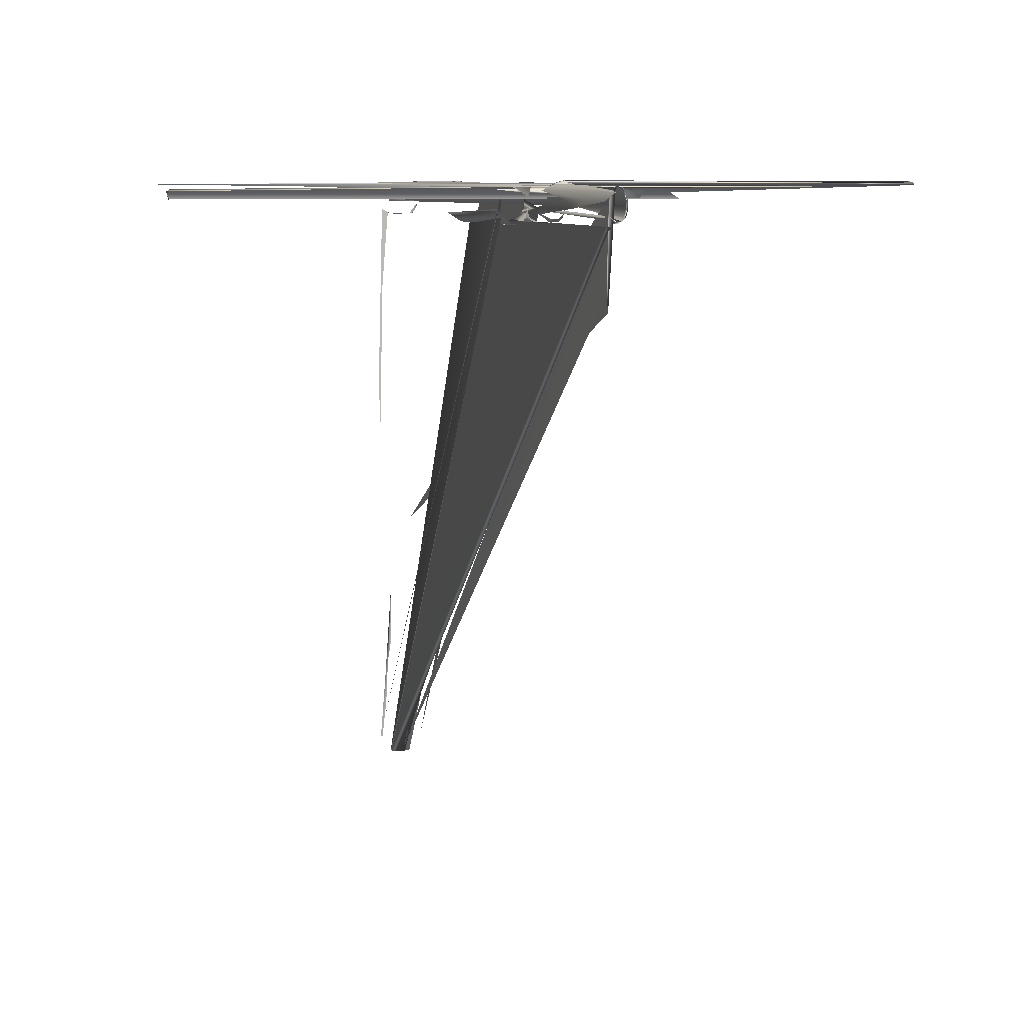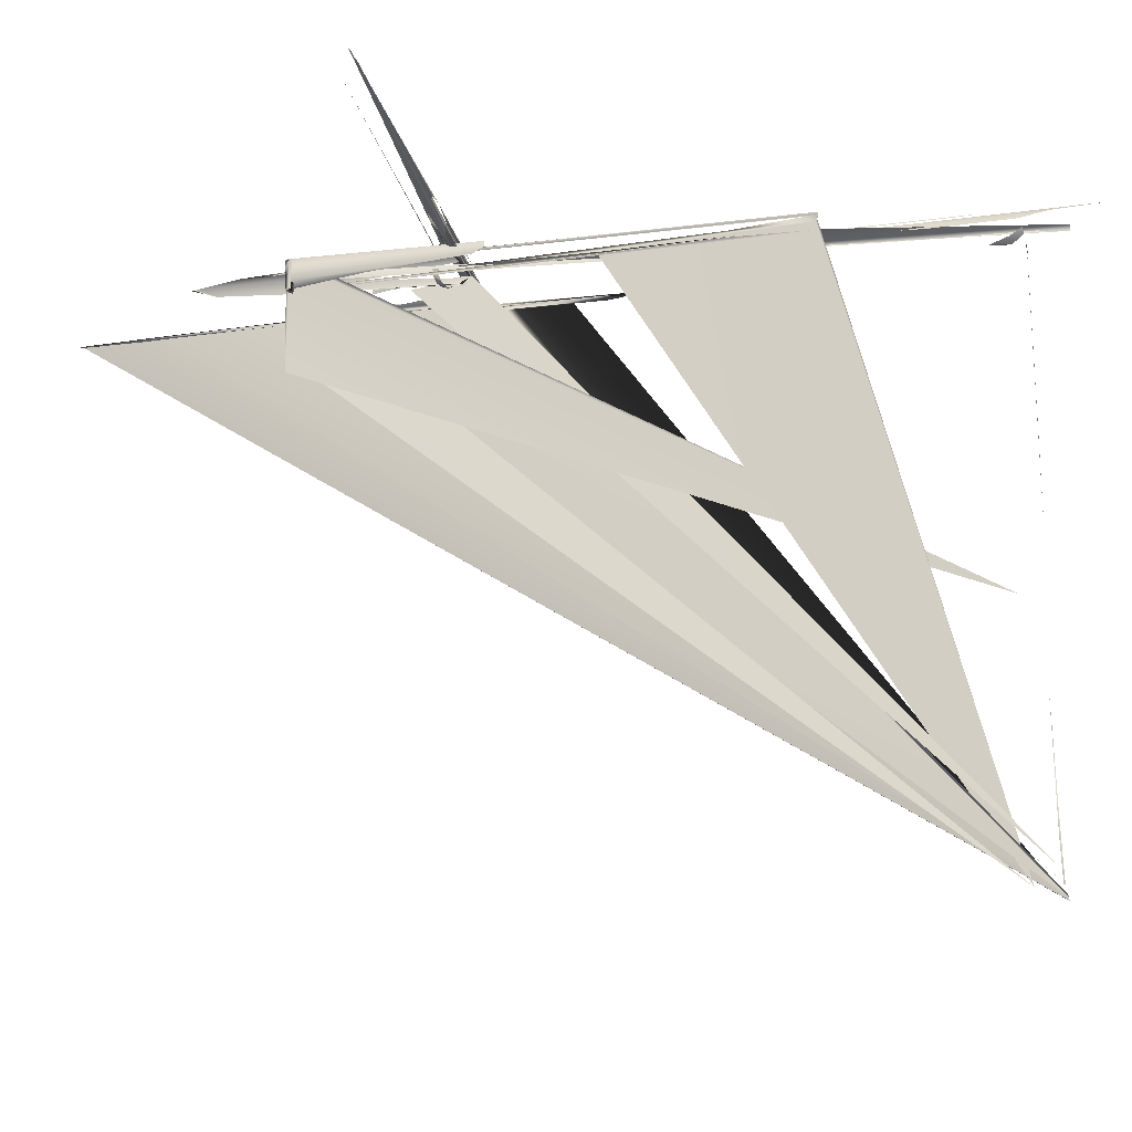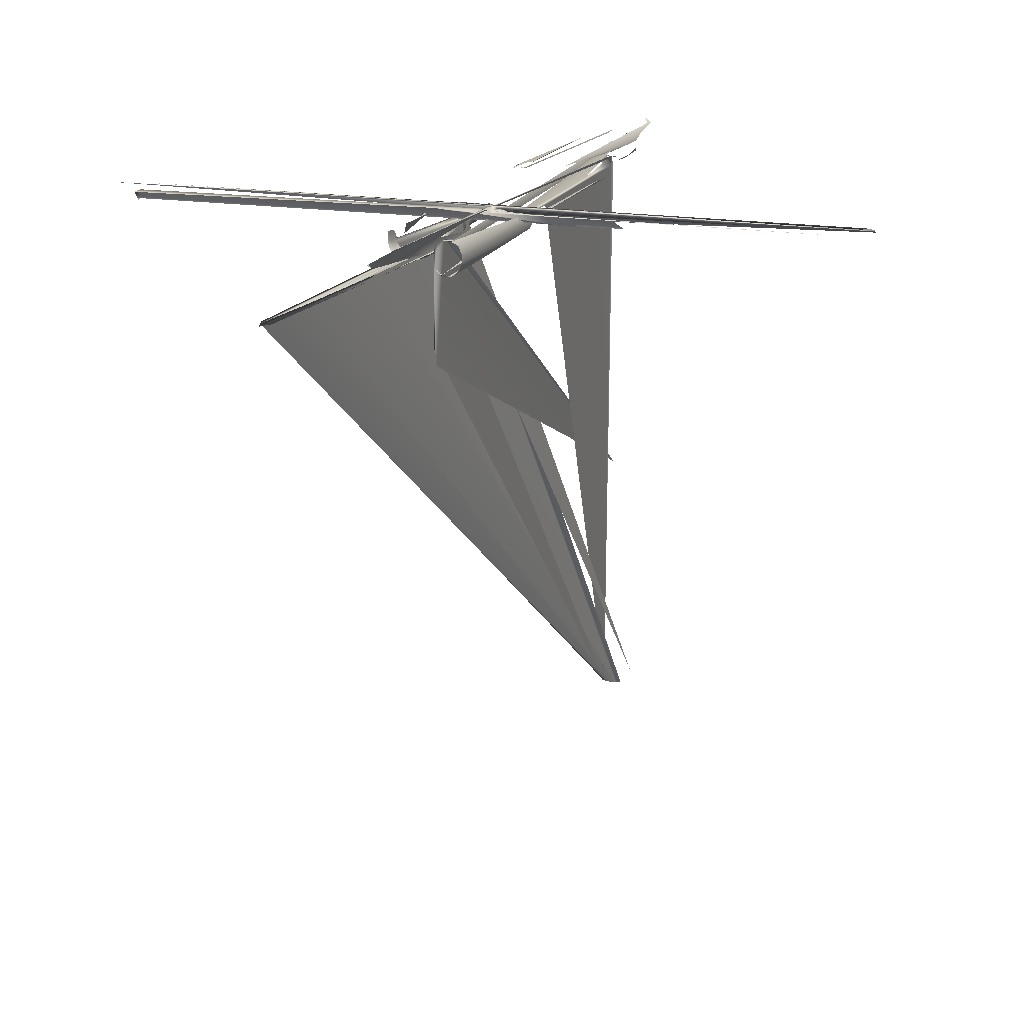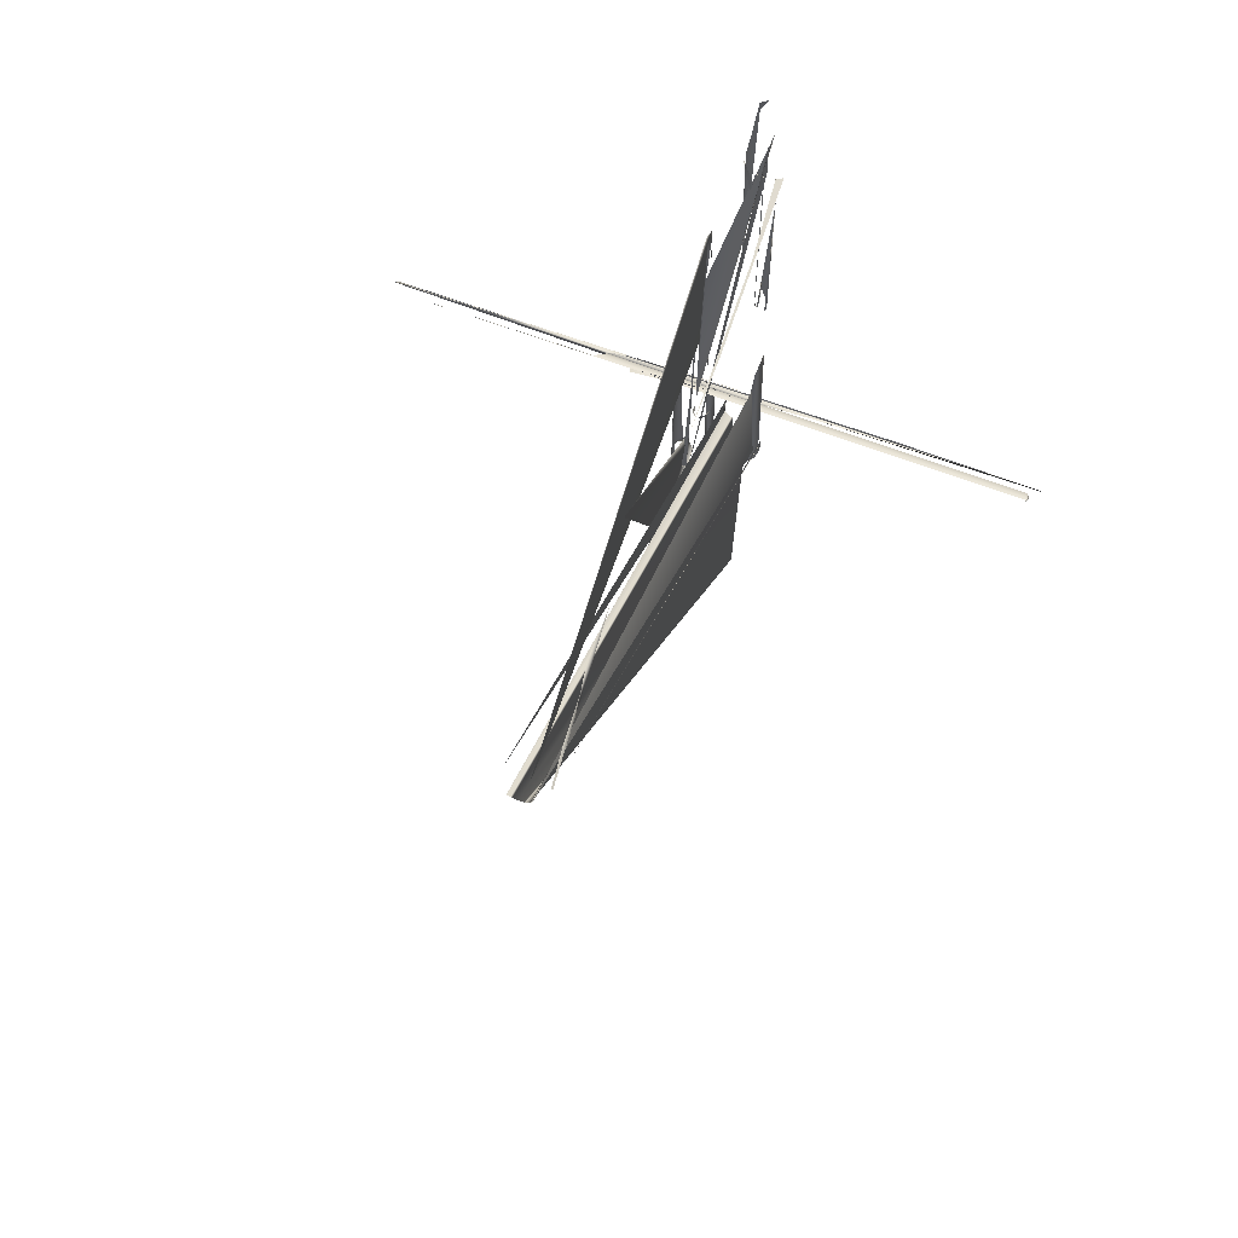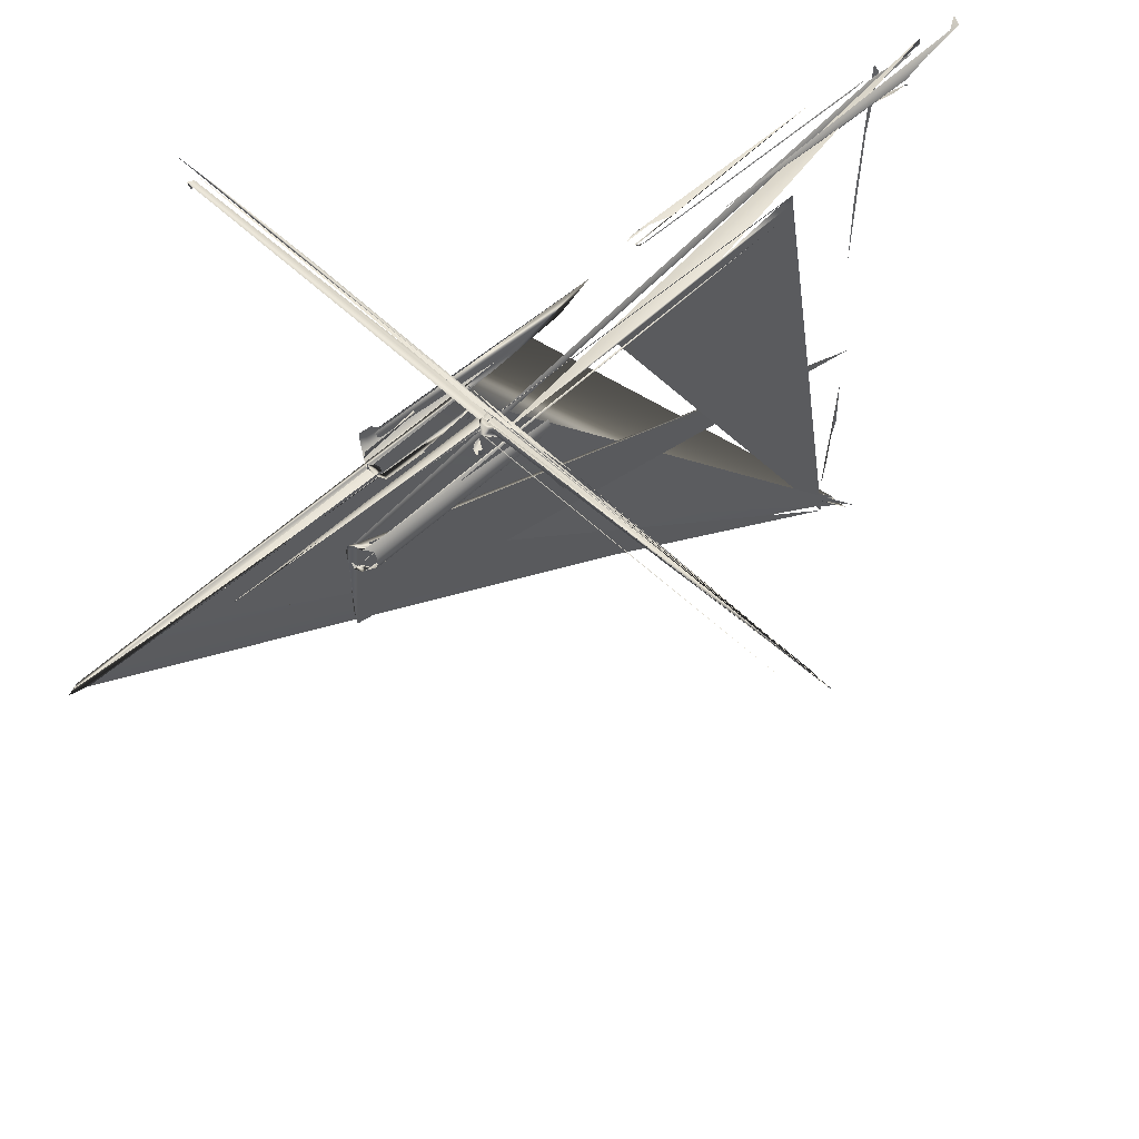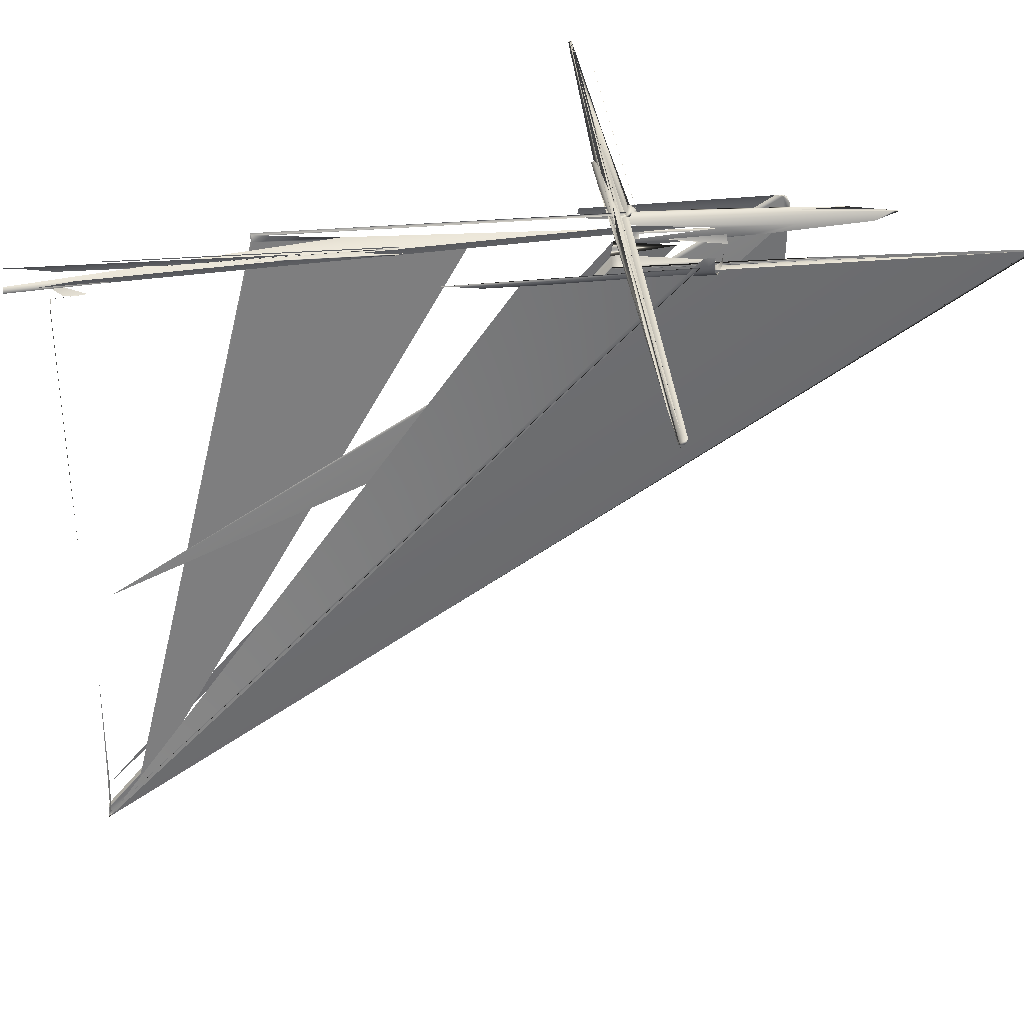
<metadata>
{"format":"obj","ext":"obj","renderer":"f3d","projection":"perspective","resolution":1024,"background":"white","views":[{"elev":6.9,"azim":-13.4,"up":"+Z"},{"elev":-22.4,"azim":102.4,"up":"+Z"},{"elev":16.3,"azim":20.1,"up":"+Z"},{"elev":69.4,"azim":-160.0,"up":"+Y"},{"elev":54.3,"azim":45.3,"up":"+Z"},{"elev":35.8,"azim":-96.4,"up":"+Z"}]}
</metadata>
<code>
g U_Pelvis_copy
v 0.01863 -0.4561 1.7
v 3.537e-05 -0.4658 1.871
v 0.01434 -0.4802 2.537
v 0.02832 -0.4711 2.737
v 0.01479 -0.4949 2.728
v 0.01372 -0.4953 2.65
v 0.01301 -0.481 2.646
v 0.03294 -0.4901 2.801
v 0.09124 -0.4333 2.84
v 0.09028 -0.4705 2.835
v 0.1529 -0.3986 2.823
v 0.1565 -0.4487 2.821
v 0.1984 -0.3723 2.775
v 0.1868 -0.3309 2.786
v 0.1412 -0.3682 2.831
v 0.218 -0.3142 2.705
v 0.2252 -0.3667 2.7
v 0.2197 -0.3105 2.626
v 0.227 -0.3656 2.624
v 0.1993 -0.3213 2.555
v 0.2061 -0.3734 2.556
v 0.1355 -0.361 2.493
v 0.1417 -0.3885 2.504
v 0.05654 -0.3997 2.496
v 0.07664 -0.4366 2.511
v 0.01612 -0.42 2.544
v 0.02789 -0.4708 2.566
v 0.1385 -0.4493 2.523
v 0.07212 -0.4735 2.52
v 0.2067 0.3547 2.567
v 0.2311 1.391 2.629
v 0.2305 1.509 2.698
v 0.2092 1.505 2.764
v 0.02685 1.454 2.575
v 0.01301 3.527 2.646
v 0.01372 4.113 2.65
v -0.003378 4.538 2.633
v -0.01613 4.584 2.729
v 3.537e-05 4.598 2.735
v -0.02313 4.606 2.828
v -0.02861 4.593 2.808
v -0.03509 4.483 2.799
v -0.01751 3.756 2.727
v -0.01467 2.519 2.647
v -0.01453 1.139 2.65
v -0.08903 0.568 2.836
v -0.08351 0.1444 2.847
v -0.1522 -0.3559 2.821
v -0.1433 -1.005 2.827
v -0.2001 -1.498 2.781
v -0.191 -1.439 2.786
v -0.2319 -1.253 2.707
v -0.225 -0.5163 2.713
v -0.2343 -0.2175 2.635
v -0.2316 -0.05534 2.632
v -0.2191 0.2144 2.717
v -0.226 1.251 2.631
v -0.2097 1.125 2.571
v -0.2131 1.188 2.561
v -0.1843 1.228 2.793
v -0.1349 1.19 2.834
v -0.2028 1.122 2.554
v -0.1427 1.051 2.501
v -0.132 1.082 2.488
v -0.05334 1.042 2.497
v -0.0764 1.003 2.51
v -0.07488 0.9729 2.523
v -0.139 1 2.521
v -0.02722 0.9528 2.574
v -0.02906 0.9693 2.566
v -0.01453 0.9469 2.65
v -0.01467 0.959 2.647
v -0.02069 1.016 2.542
v -0.003378 1.01 2.633
v -0.06956 1.021 2.856
v -0.02313 0.9824 2.828
v -0.01677 0.9891 2.846
v -0.06087 1.037 2.866
v -0.06956 1.021 2.856
v -0.0006274 0.9872 2.838
v -5.552e-05 1.033 2.884
v 0.04674 1.039 2.864
v 0.01529 0.9908 2.844
v 0.0801 1.028 2.85
v 0.01863 0.9839 2.828
v -0.1349 1.07 2.834
v -0.1286 1.103 2.84
v 0.1224 1.099 2.843
v 0.1412 1.072 2.831
v 0.04433 1.074 2.871
v -0.001896 1.066 2.886
v -0.05419 1.075 2.873
v 0.3954 1.12 2.851
v 2.167 1.116 2.851
v 3.289 0.9826 2.823
v 3.445 1.145 2.863
v 3.502 1.14 2.877
v 3.554 1.148 2.863
v 3.369 1.179 2.838
v 3.563 1.167 2.84
v 2.723 1.16 2.866
v 0.3068 1.166 2.872
v -3.213 1.189 2.869
v -3.735 1.177 2.87
v -3.709 1.162 2.804
v -3.749 1.109 2.786
v -3.723 1.185 2.713
v -3.718 1.126 2.705
v -4.038 1.21 2.851
v -3.401 1.23 2.851
v -2.22 1.233 2.862
v -1.299 1.234 2.813
v -0.4422 1.167 2.801
v -0.03557 1.242 2.747
v 0.3869 1.186 2.722
v 0.676 1.246 2.709
v 0.7649 1.126 2.717
v 0.7997 1.108 2.793
v 1.196 1.249 2.708
v 1.103 1.235 2.771
v 1.002 1.228 2.818
v 0.7924 1.224 2.853
v 0.1473 1.194 2.864
v -0.2862 1.148 2.863
v -0.3963 1.231 2.866
v -0.4513 1.234 2.855
v -0.3419 1.259 2.624
v -0.3396 1.249 2.708
v -0.3388 1.185 2.713
v -0.337 1.193 2.63
v -0.3736 1.267 2.565
v -0.3635 1.19 2.558
v -0.4384 1.271 2.522
v -0.4179 1.188 2.489
v -0.4599 1.274 2.516
v -0.4709 1.189 2.473
v -0.4826 1.274 2.513
v -0.4876 1.231 2.491
v -0.334 1.126 2.705
v -0.3323 1.129 2.626
v -0.3527 1.119 2.555
v -0.3734 1.28 2.568
v -0.3392 0.6481 2.624
v -0.5055 -0.5723 2.512
v -0.5183 -1.308 2.495
v -0.5533 -1.892 2.511
v -0.5582 -2.626 2.482
v -0.6003 -2.757 2.512
v -0.5918 -2.794 2.495
v -0.6238 -2.687 2.512
v -0.622 -1.07 2.492
v -0.649 0.9131 2.517
v -0.6359 1.734 2.473
v -0.6685 2.135 2.523
v -0.6774 2.508 2.482
v -0.7325 2.899 2.565
v -0.7417 0.4216 2.552
v -0.764 0.4929 2.623
v -0.7718 0.4235 2.626
v -0.764 0.478 2.709
v -0.7651 0.4176 2.722
v -0.7711 0.3584 2.717
v -0.778 0.3633 2.631
v -0.7548 0.3537 2.554
v -0.7699 0.5061 2.624
v -0.7323 0.5145 2.568
v -0.684 0.3142 2.488
v -0.6234 0.3555 2.47
v -0.6053 0.2743 2.497
v -0.5879 0.2905 2.489
v -0.5572 0.3635 2.474
v -0.5591 0.2966 2.488
v -0.5253 0.2897 2.492
v -0.5539 0.263 2.525
v -0.5426 0.2613 2.527
v -0.4857 0.3501 2.472
v -0.4955 0.2723 2.496
v -0.4165 0.311 2.493
v -0.5727 0.248 2.542
v -0.5683 0.2586 2.526
v -0.5359 0.252 2.544
v -0.5542 0.2598 2.539
v -0.5554 0.2415 2.633
v -0.552 0.2062 2.735
v -0.5334 0.2159 2.828
v -0.551 0.7666 2.823
v -0.5751 0.7664 2.828
v -0.3614 4.115 2.771
v -0.3396 5.569 2.708
v -0.3225 6.397 2.71
v -0.3472 6.697 2.775
v -0.3898 7.036 2.818
v -0.3819 7.144 2.813
v -0.4556 7.152 2.853
v -0.4513 7.162 2.855
v -0.5691 6.859 2.726
v -0.5665 6.859 2.654
v -0.5383 6.739 2.654
v -0.5376 6.211 2.726
v -0.607 5.413 2.876
v -0.578 4.388 2.878
v -0.5433 3.702 2.878
v -0.6303 3.4 2.878
v -0.6358 3.297 2.862
v -0.613 3.224 2.866
v -0.5426 3.241 2.87
v -0.5269 3.259 2.878
v -0.5254 3.253 2.869
v -0.5027 3.262 2.876
v -0.5007 3.354 2.864
v -0.5812 4.31 2.872
v -0.4683 5.839 2.866
v -0.4716 6.057 2.879
v -0.4438 6.114 2.528
v -0.4574 6.211 2.524
v -0.4574 6.239 2.523
v -0.4434 6.335 2.517
v -0.3734 6.32 2.568
v -0.3731 6.446 2.568
v -0.3392 6.432 2.624
v -0.3277 6.439 2.603
v -0.479 6.456 2.517
v -0.4804 6.451 2.519
v -0.4986 6.456 2.513
v -0.5003 6.451 2.516
v -0.552 6.455 2.509
v -0.5524 6.451 2.515
v -0.6055 6.456 2.513
v -0.6042 6.451 2.516
v -0.6261 6.456 2.516
v -0.6251 6.451 2.518
v -0.6522 6.455 2.524
v -0.6511 6.449 2.525
v -0.6598 6.455 2.518
v -0.6655 6.449 2.53
v -0.731 6.447 2.568
v -0.7323 6.443 1.704
v -0.7785 6.439 0.709
v -0.7699 6.434 -0.06422
v -0.4719 6.188 -0.9176
v -0.6647 6.39 -1.781
v -0.6645 6.4 -2.378
v -0.7328 6.403 -2.808
v -0.7232 6.394 -3.067
v -0.7556 6.402 -3.373
v -0.7752 6.415 -3.369
v -0.764 6.406 -3.483
v -0.7843 6.419 -3.479
v -0.6655 6.449 -3.662
v -0.6511 6.449 -3.667
v -0.6251 6.451 -3.674
v -0.6042 6.451 -3.676
v -0.5524 6.451 -3.677
v -0.5003 6.451 -3.676
v -0.4804 6.451 -3.673
v -0.4574 6.451 -3.668
v -0.4438 6.45 -3.664
v -0.5554 6.17 -3.559
v -0.5554 6.17 -3.559
v -0.7843 6.419 -3.479
v -0.3225 6.421 -3.482
f 1 2 3
f 1 3 4
f 5 4 3
f 6 5 3
f 6 3 7
f 7 3 2
f 5 8 4
f 8 9 4
f 1 4 9
f 8 10 9
f 10 11 9
f 10 12 11
f 12 13 11
f 14 11 13
f 14 15 11
f 9 11 15
f 13 16 14
f 13 17 16
f 17 18 16
f 17 19 18
f 20 18 19
f 20 19 21
f 21 22 20
f 21 23 22
f 24 22 23
f 24 23 25
f 26 24 25
f 26 25 27
f 28 25 23
f 28 29 25
f 29 27 25
f 30 28 23
f 30 23 21
f 31 30 21
f 31 21 19
f 32 31 19
f 32 19 17
f 33 32 17
f 33 17 13
f 12 33 13
f 29 34 27
f 34 35 27
f 26 27 35
f 34 36 35
f 26 35 37
f 38 39 40
f 38 40 41
f 42 38 41
f 42 43 38
f 43 44 38
f 43 45 44
f 46 42 41
f 46 41 47
f 40 47 41
f 48 46 47
f 48 47 49
f 50 48 49
f 50 49 51
f 52 50 51
f 52 51 53
f 54 52 53
f 54 53 55
f 55 53 56
f 55 56 57
f 58 54 55
f 58 55 59
f 57 59 55
f 53 51 60
f 53 60 56
f 51 49 61
f 51 61 60
f 57 62 59
f 63 59 62
f 63 62 64
f 63 64 65
f 63 65 66
f 67 63 66
f 67 68 63
f 68 58 59
f 68 59 63
f 69 67 66
f 69 66 70
f 65 70 66
f 71 69 70
f 71 70 72
f 65 73 70
f 73 72 70
f 73 74 72
f 75 61 49
f 75 49 47
f 40 75 47
f 76 77 78
f 76 78 79
f 78 77 80
f 76 80 77
f 78 80 81
f 80 82 81
f 80 83 82
f 83 84 82
f 83 85 84
f 85 83 80
f 78 86 79
f 78 87 86
f 84 88 82
f 84 89 88
f 90 81 82
f 90 91 81
f 78 81 91
f 78 91 92
f 92 87 78
f 92 93 87
f 94 90 82
f 94 82 88
f 85 80 95
f 76 95 80
f 96 92 91
f 96 91 97
f 97 91 90
f 97 90 98
f 98 90 94
f 92 96 99
f 92 99 93
f 87 93 99
f 98 94 100
f 97 101 96
f 97 102 101
f 103 97 98
f 103 104 97
f 97 104 102
f 94 105 100
f 94 88 105
f 105 88 89
f 105 89 106
f 106 107 105
f 106 108 107
f 109 99 96
f 109 96 101
f 110 109 101
f 110 101 111
f 109 110 112
f 109 112 99
f 112 113 99
f 112 114 113
f 114 115 113
f 114 116 115
f 117 113 115
f 117 118 113
f 118 87 113
f 87 99 113
f 118 86 87
f 119 105 107
f 119 120 105
f 120 100 105
f 120 121 100
f 100 121 122
f 100 122 98
f 123 124 122
f 123 103 124
f 125 123 122
f 125 122 126
f 127 128 129
f 127 129 130
f 131 127 130
f 131 130 132
f 133 131 132
f 133 132 134
f 135 133 134
f 135 134 136
f 137 135 136
f 137 136 138
f 130 129 139
f 130 139 140
f 141 132 130
f 141 130 140
f 127 131 142
f 127 142 143
f 144 137 138
f 144 138 145
f 146 144 145
f 146 145 147
f 147 145 138
f 147 138 136
f 148 146 147
f 148 147 149
f 150 148 149
f 150 149 151
f 152 150 151
f 152 151 153
f 149 147 153
f 149 153 151
f 154 152 153
f 154 153 155
f 156 154 155
f 156 155 157
f 158 156 157
f 158 157 159
f 160 158 159
f 160 159 161
f 162 161 159
f 162 159 163
f 157 163 159
f 157 164 163
f 156 158 165
f 156 165 166
f 154 156 166
f 167 155 153
f 167 164 157
f 167 157 155
f 167 153 168
f 169 167 168
f 169 168 170
f 170 168 171
f 170 171 172
f 171 173 172
f 174 172 173
f 174 173 175
f 171 176 173
f 177 173 176
f 175 173 177
f 177 176 178
f 170 179 169
f 170 180 179
f 172 174 180
f 172 180 170
f 175 177 181
f 134 178 176
f 134 176 136
f 178 134 132
f 178 132 141
f 147 136 176
f 147 176 171
f 168 147 171
f 168 153 147
f 180 174 182
f 180 182 179
f 175 181 182
f 181 179 182
f 175 182 174
f 181 183 179
f 184 185 186
f 184 186 187
f 188 189 190
f 188 190 191
f 192 188 191
f 192 191 193
f 194 192 193
f 194 193 195
f 45 43 196
f 45 196 197
f 5 6 198
f 5 198 199
f 200 201 202
f 200 202 203
f 200 203 204
f 200 204 205
f 201 206 202
f 207 202 206
f 207 206 208
f 209 207 208
f 209 208 210
f 201 211 206
f 212 209 210
f 212 213 209
f 214 215 216
f 214 216 217
f 218 214 217
f 218 217 219
f 220 218 219
f 220 219 221
f 215 222 216
f 215 223 222
f 223 224 222
f 223 225 224
f 225 226 224
f 225 227 226
f 227 228 226
f 227 229 228
f 229 230 228
f 229 231 230
f 231 232 230
f 231 233 232
f 233 234 232
f 233 235 234
f 235 236 234
f 235 237 236
f 237 238 236
f 237 239 238
f 9 15 240
f 1 9 240
f 241 242 243
f 241 243 244
f 245 244 243
f 245 243 246
f 247 245 246
f 247 246 248
f 152 154 249
f 152 249 250
f 150 152 250
f 150 250 251
f 148 150 251
f 148 251 252
f 146 148 252
f 146 252 253
f 144 146 253
f 144 253 254
f 137 144 254
f 137 254 255
f 135 137 255
f 135 255 256
f 133 135 256
f 133 256 257
f 131 133 257
f 131 257 142
f 258 39 38
f 258 38 44
f 154 166 249
f 7 2 259
f 158 160 260
f 158 260 165
f 128 127 143
f 128 143 261

</code>
